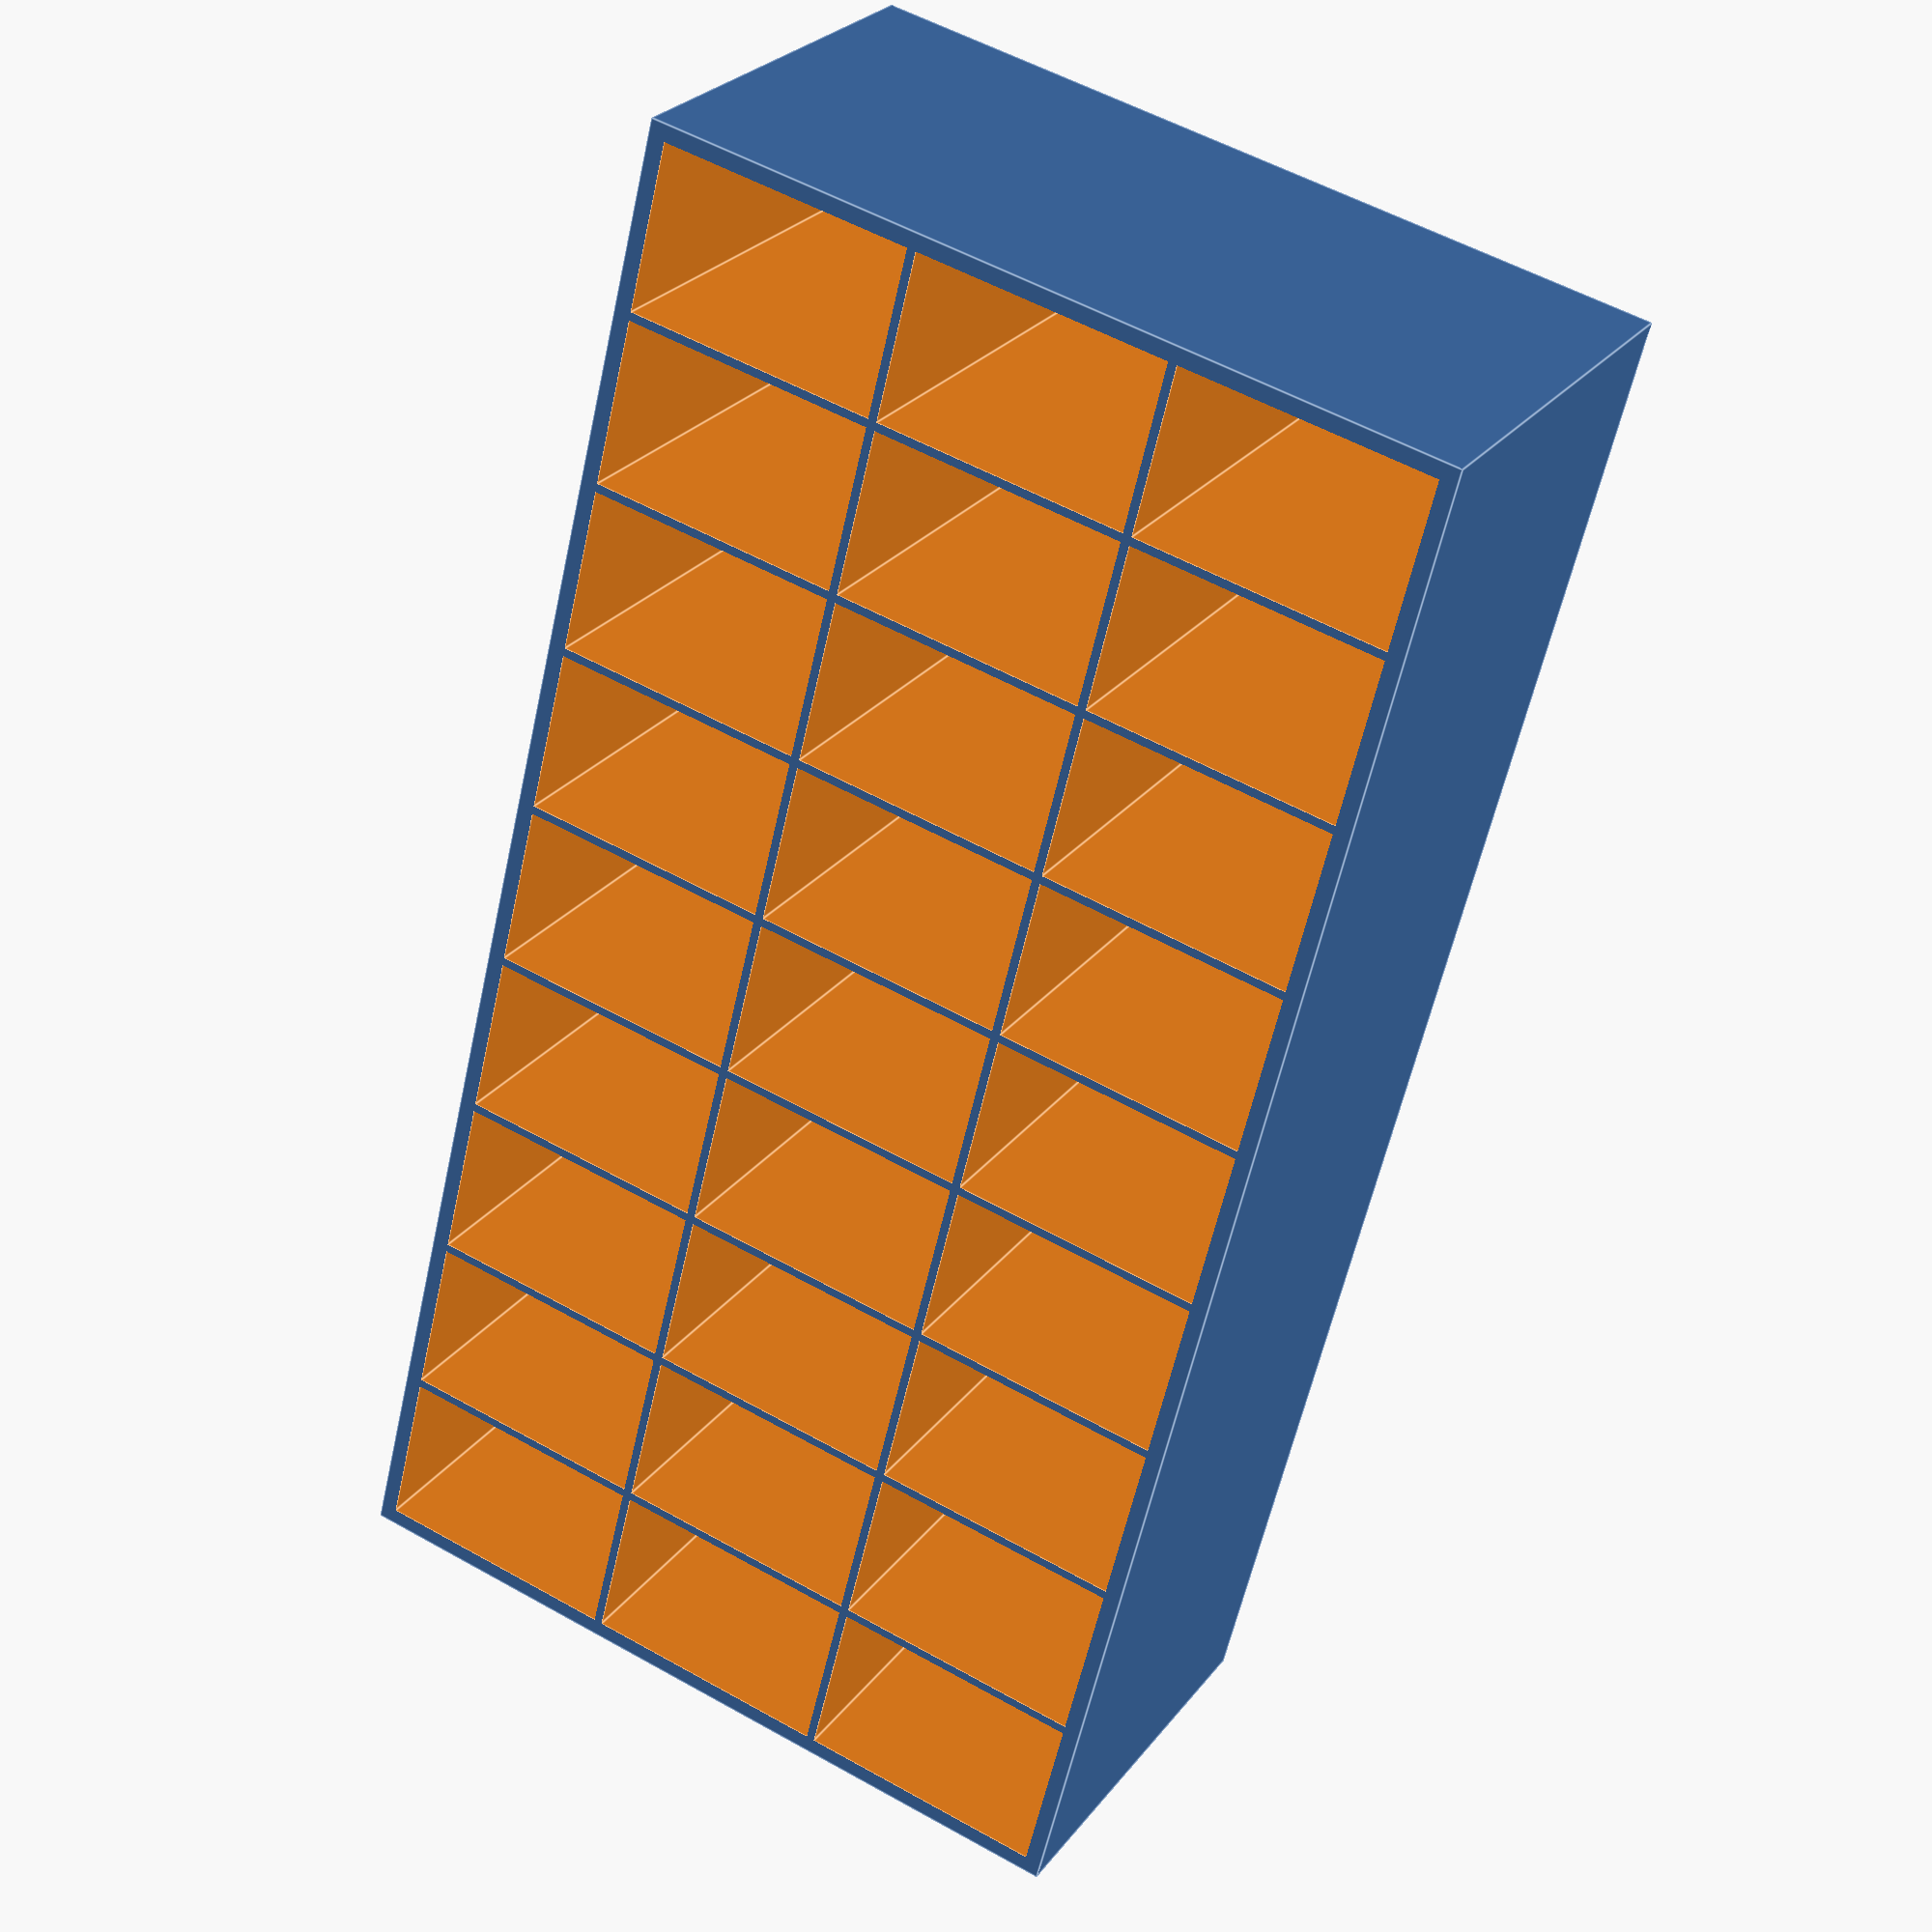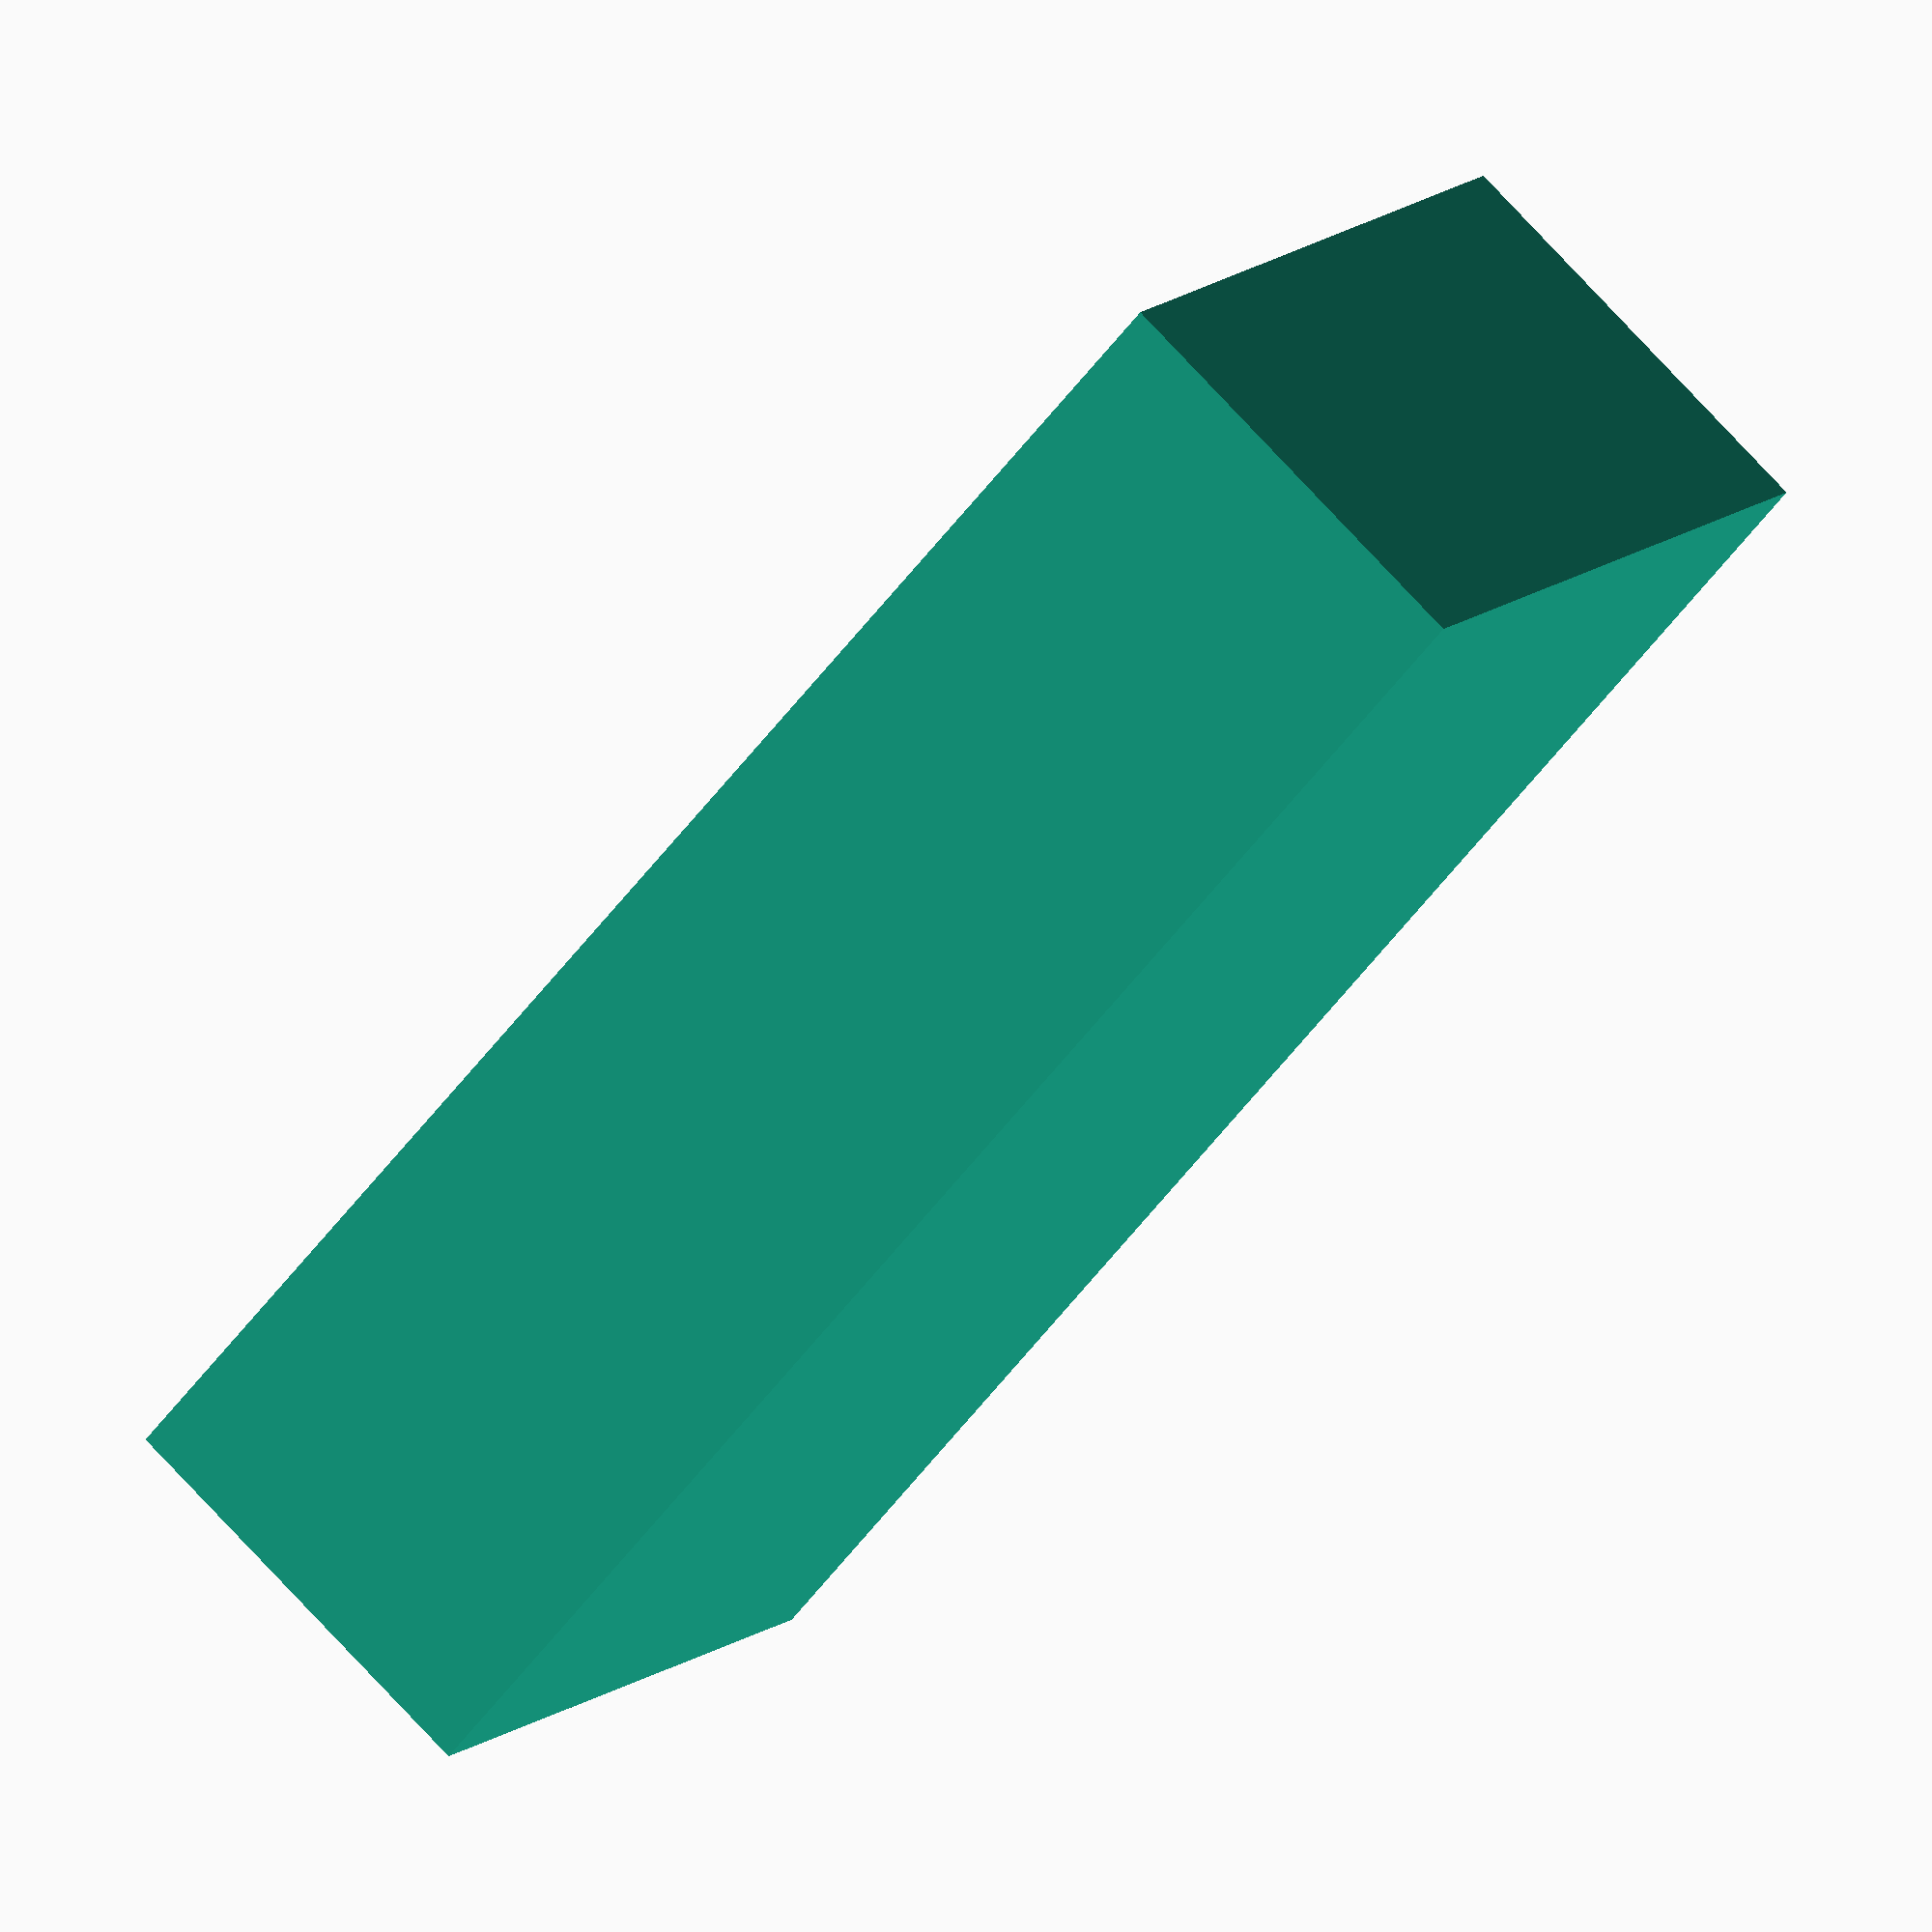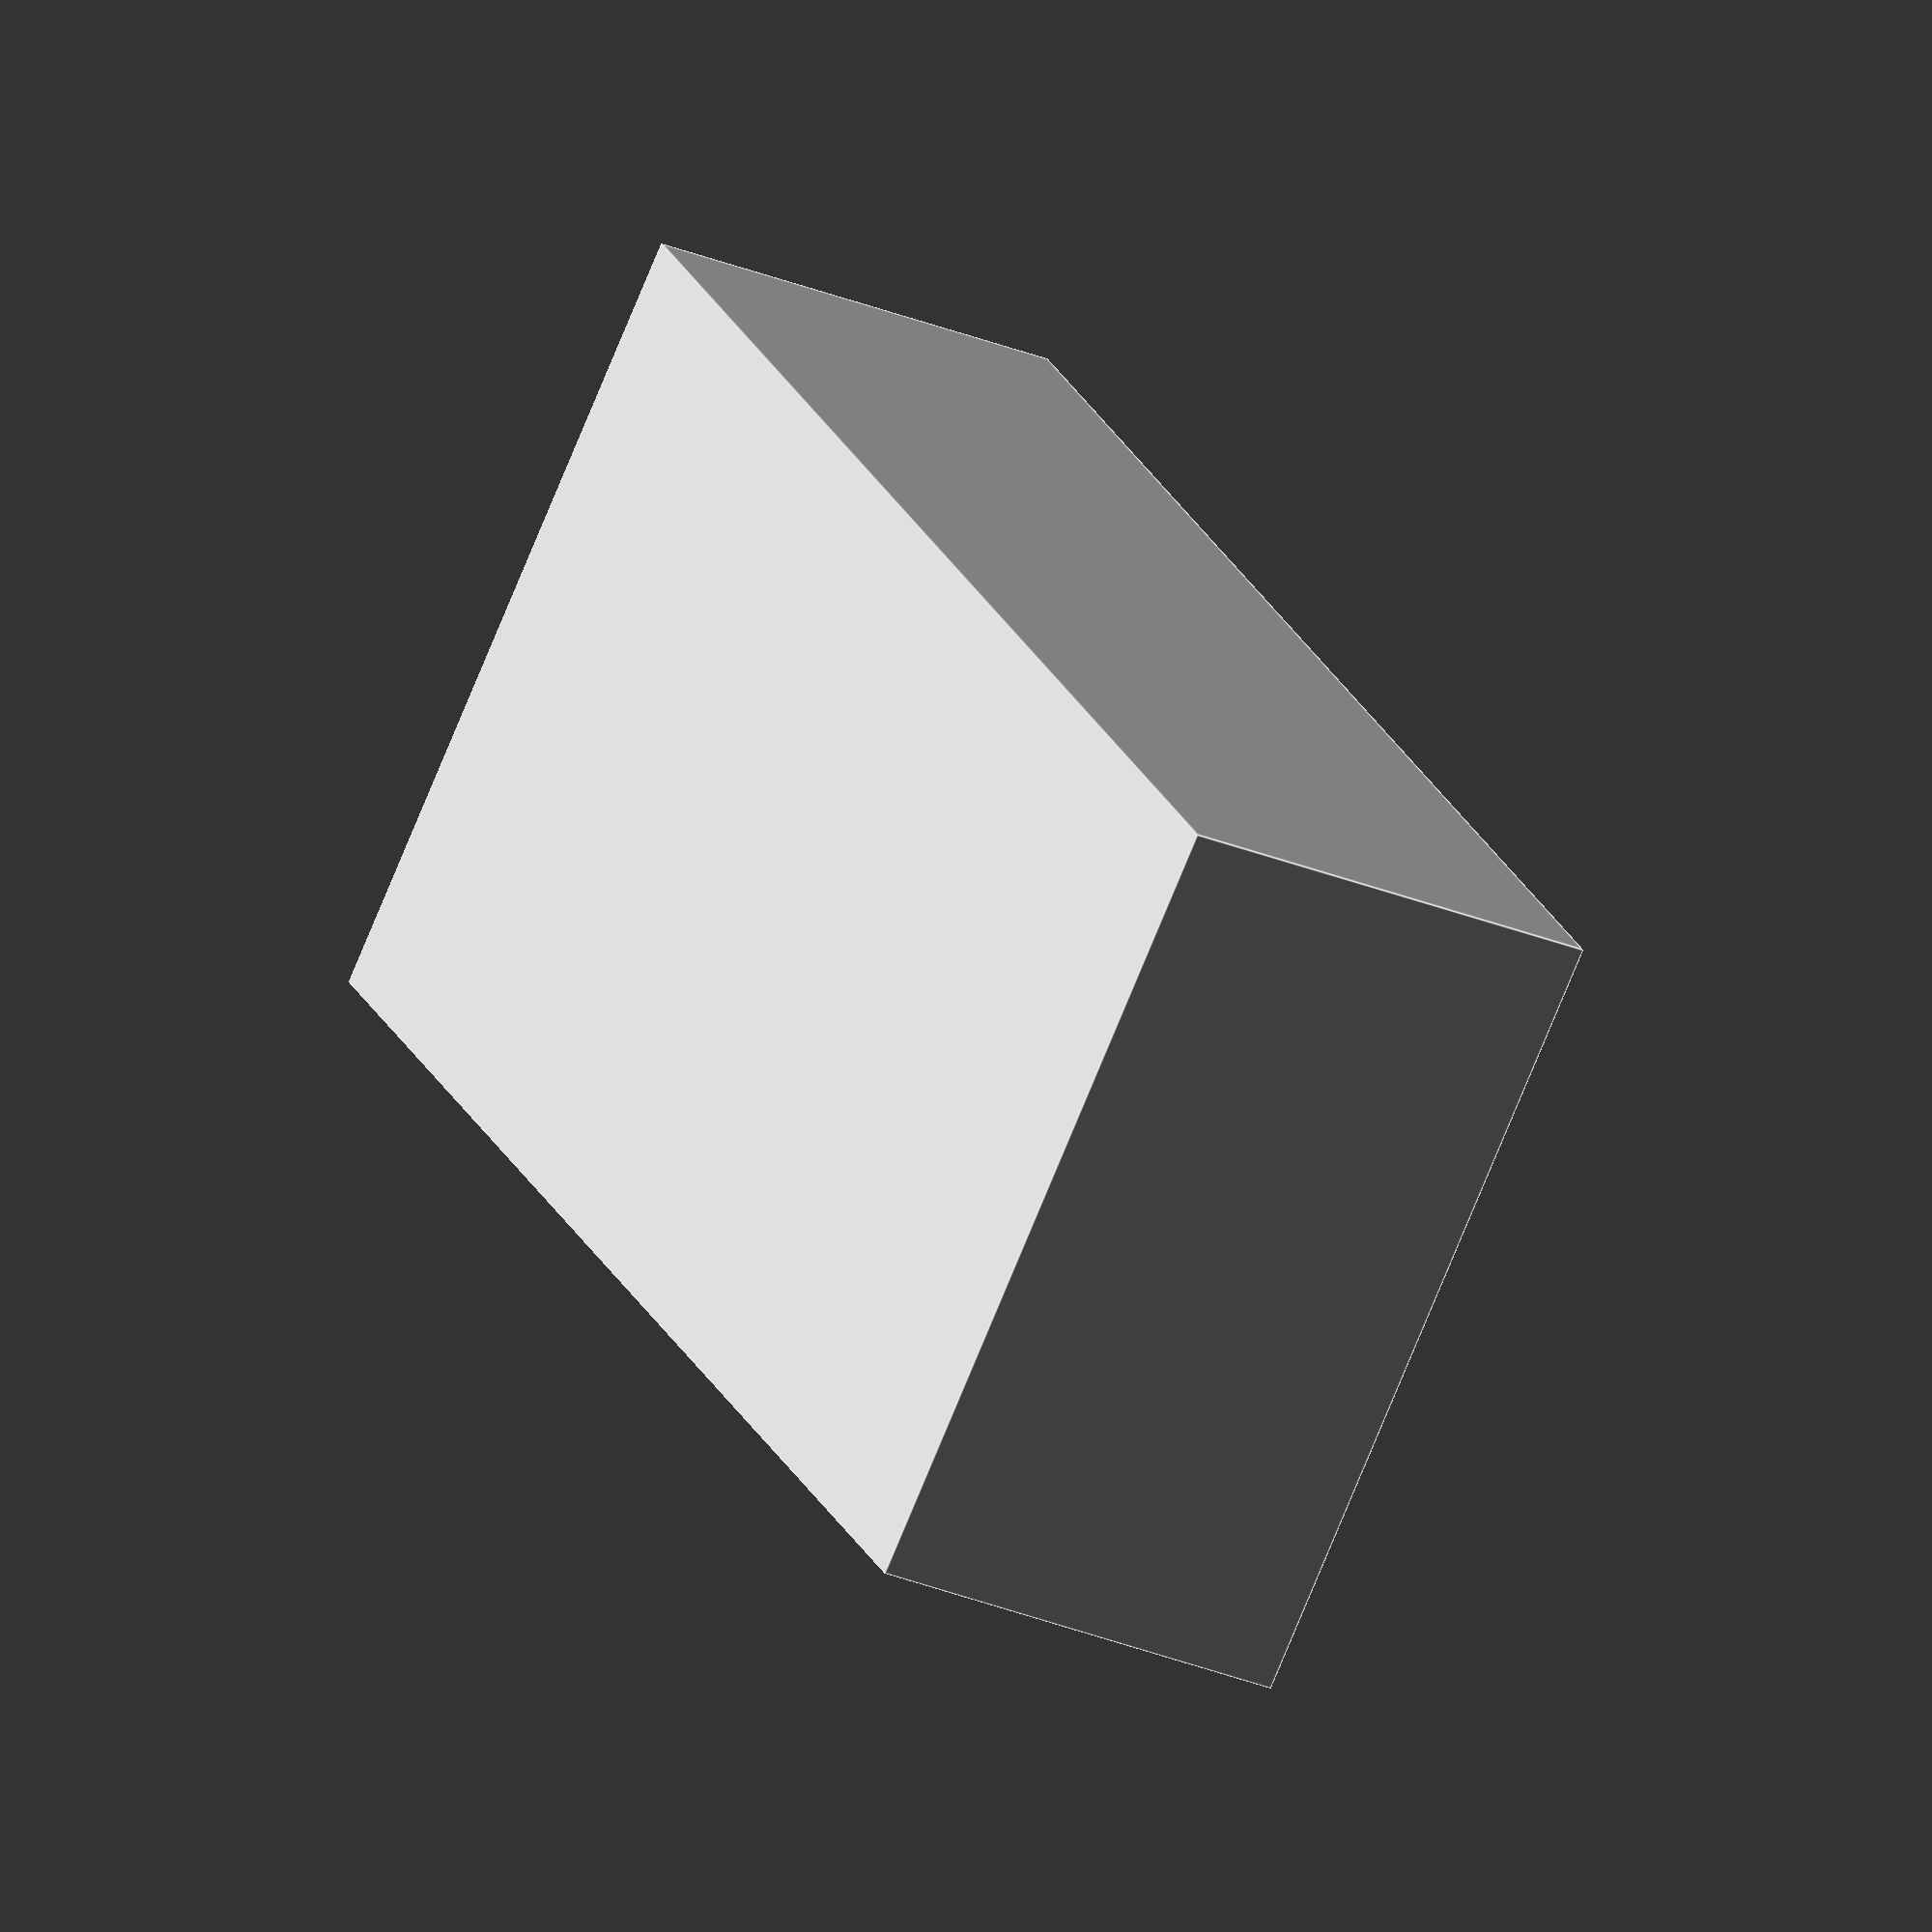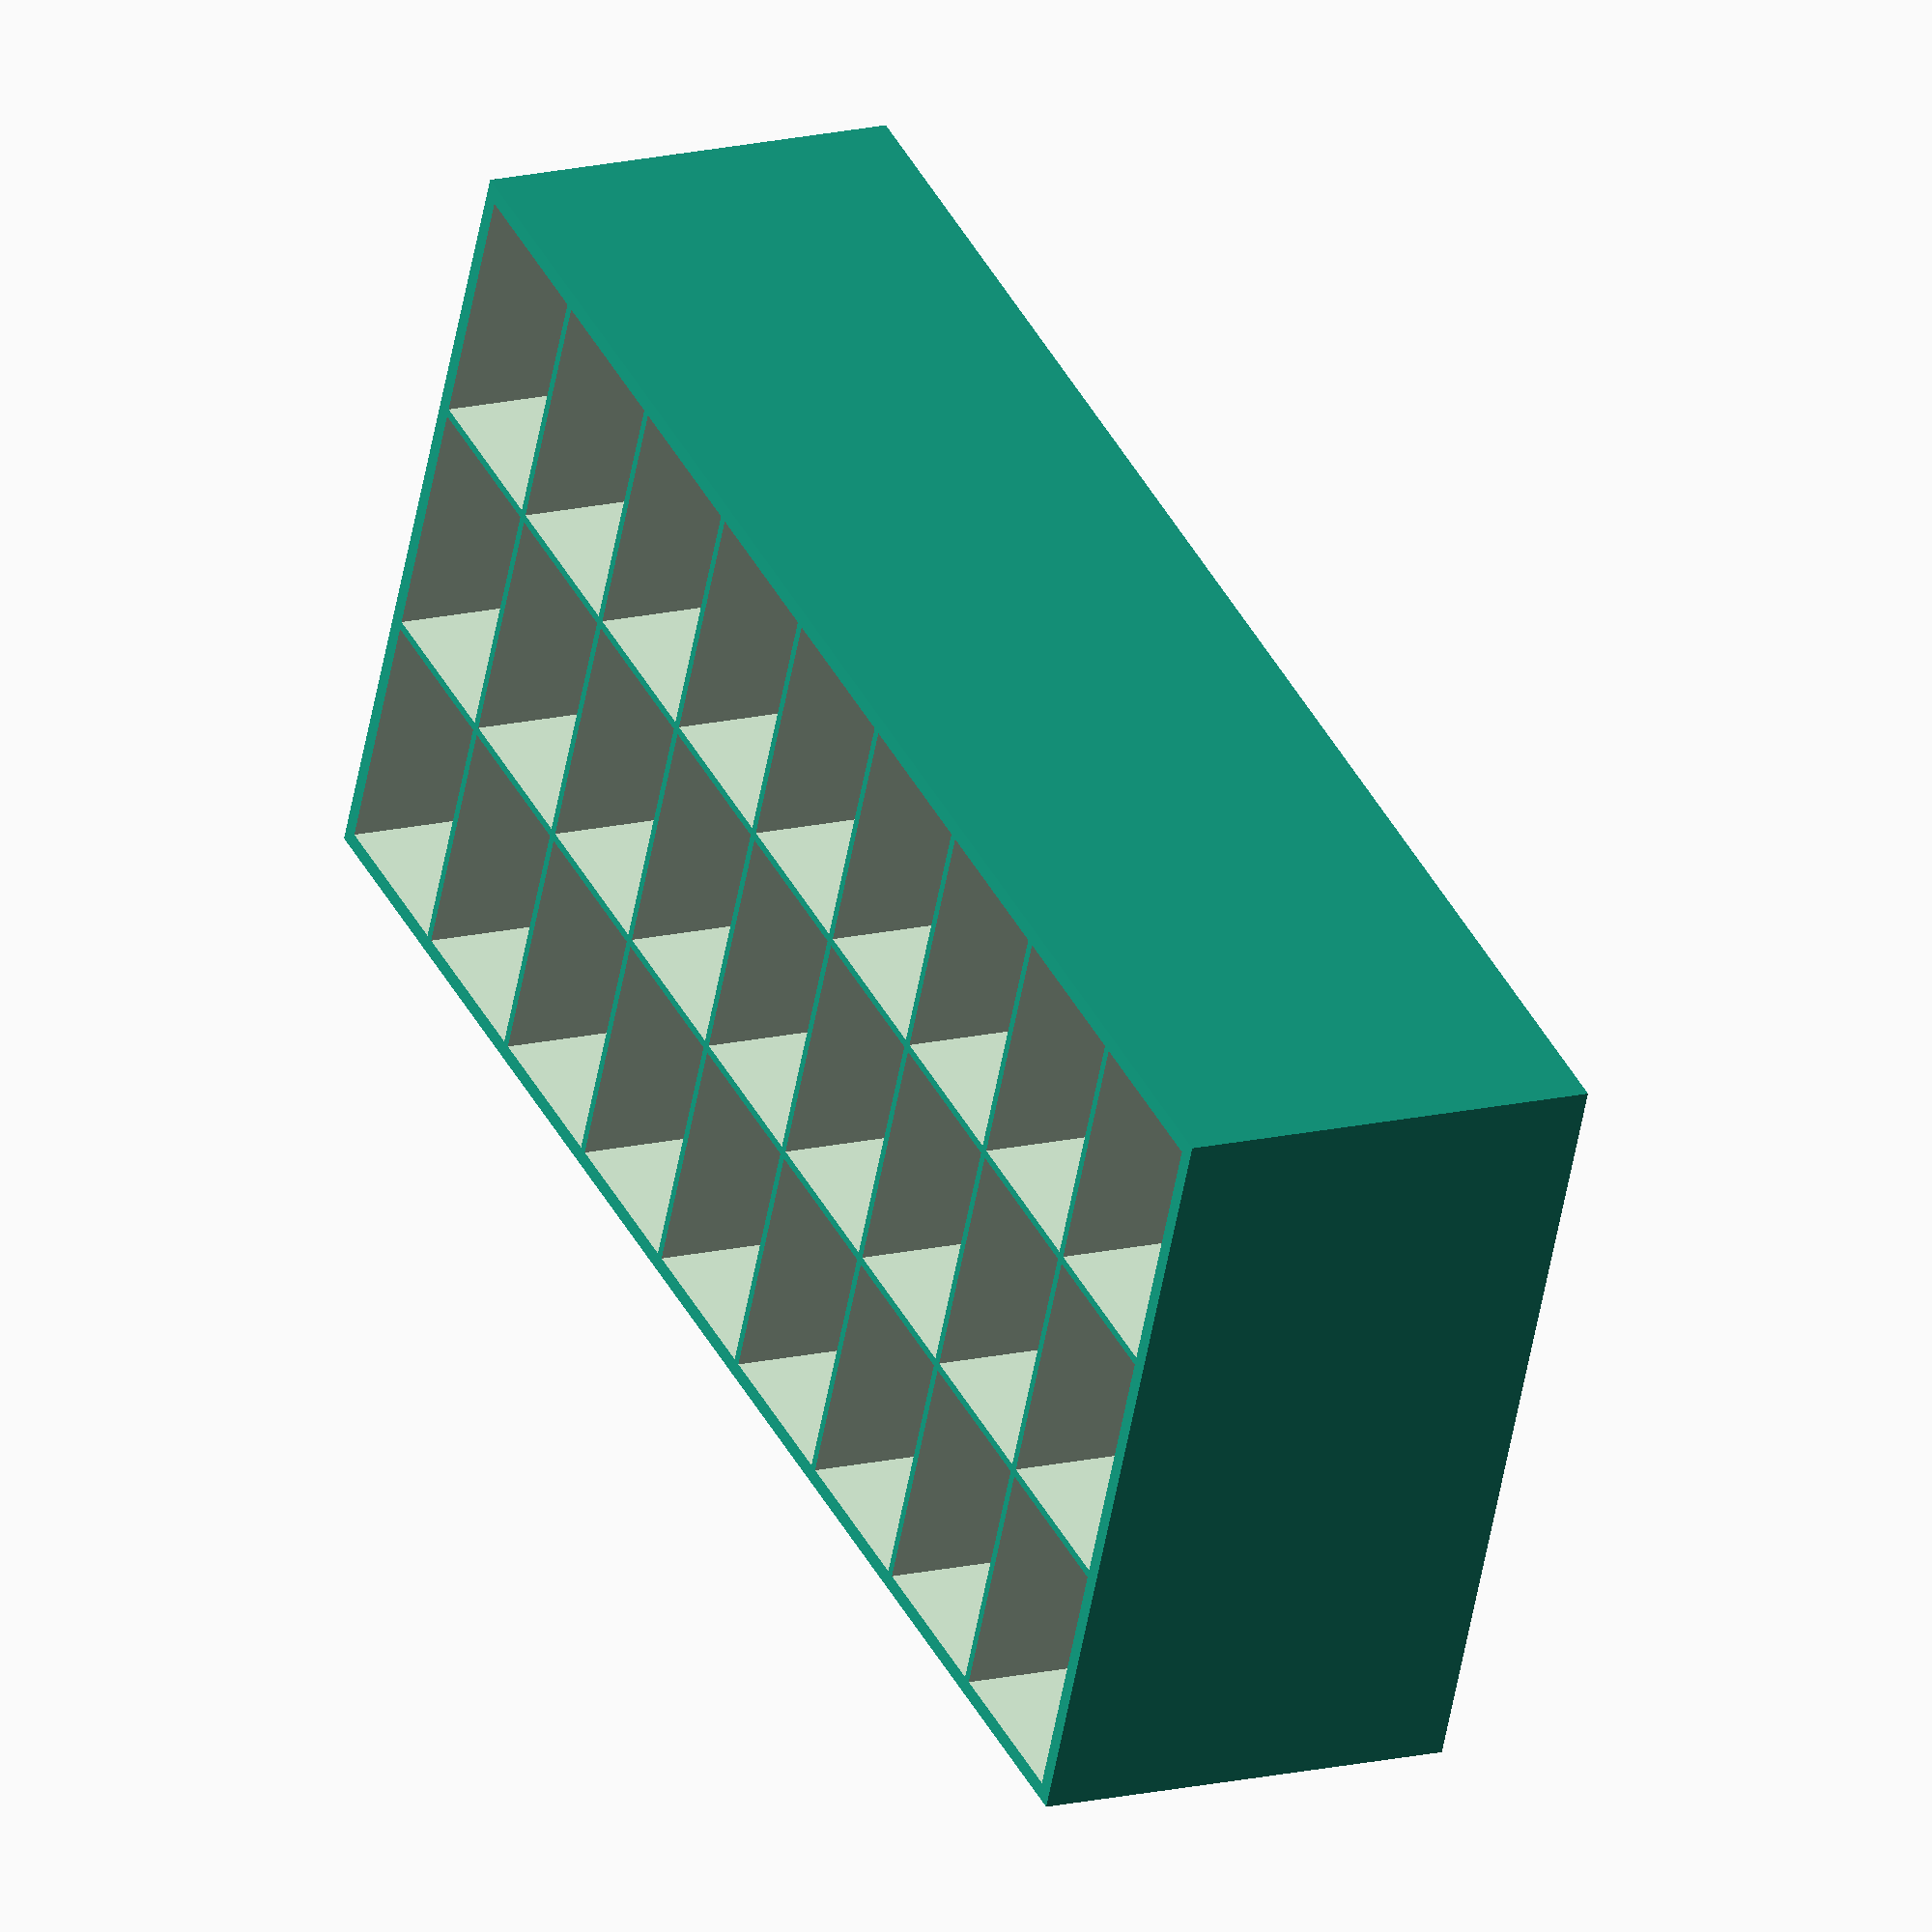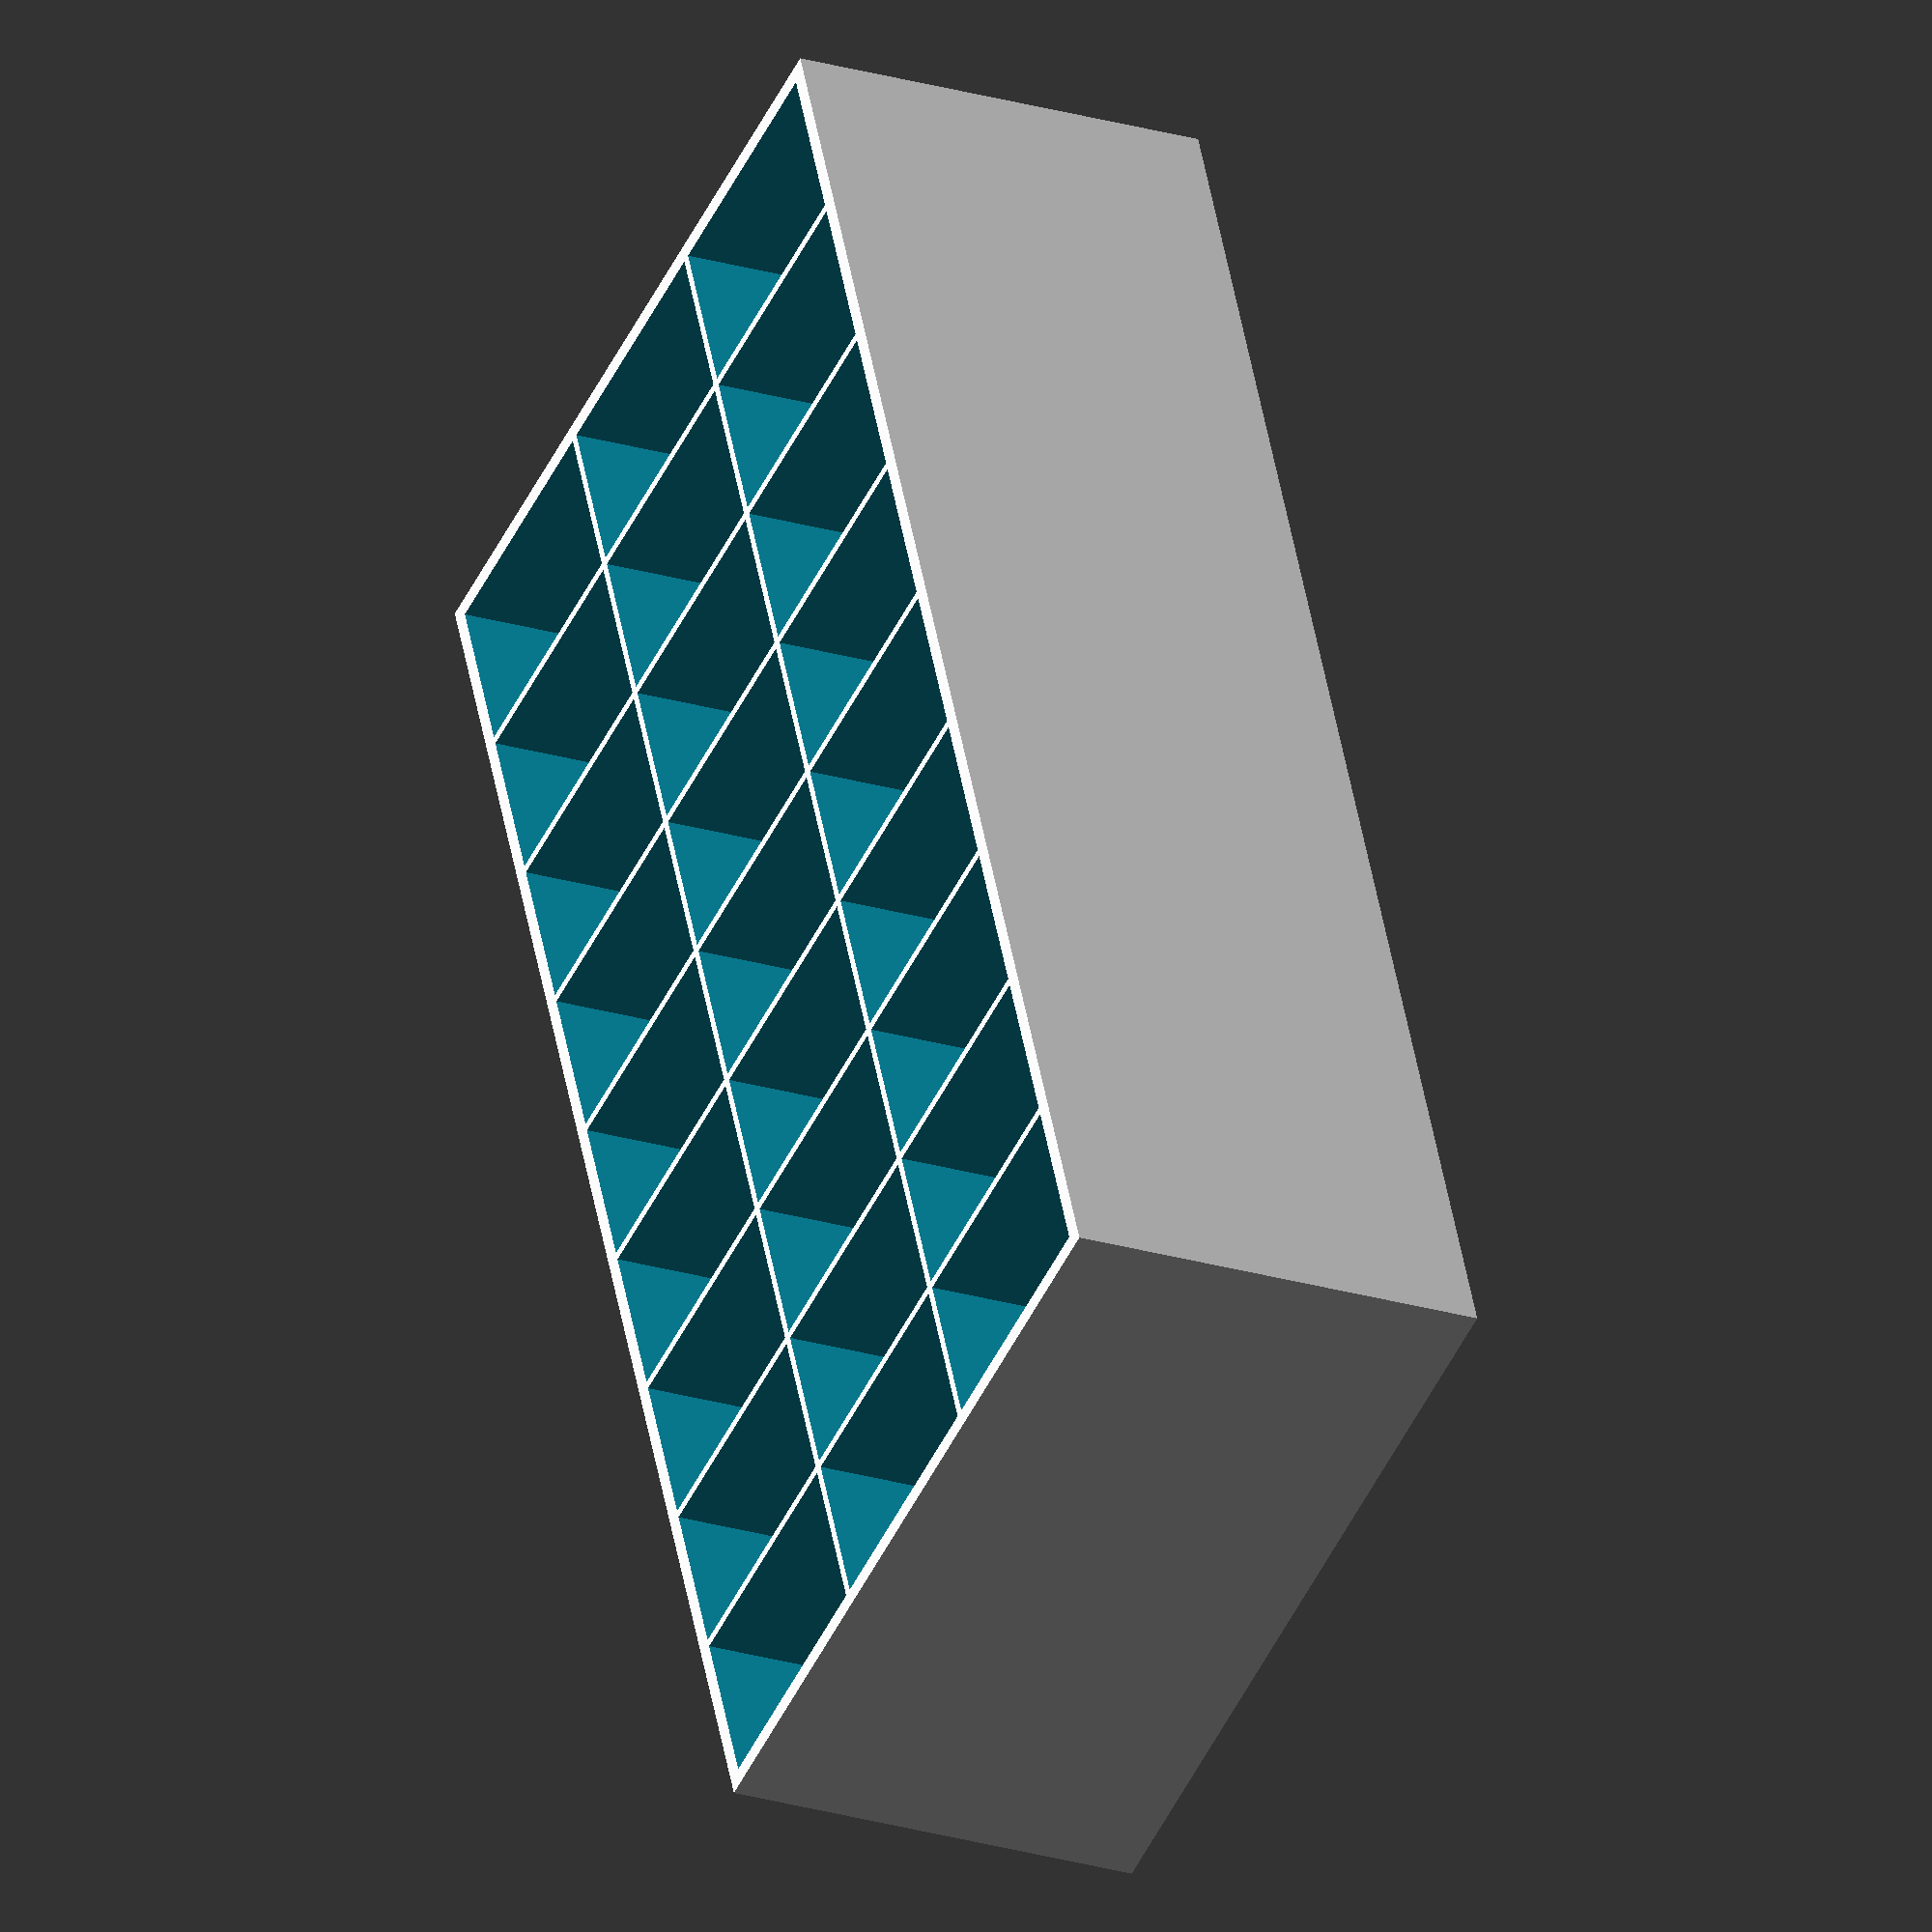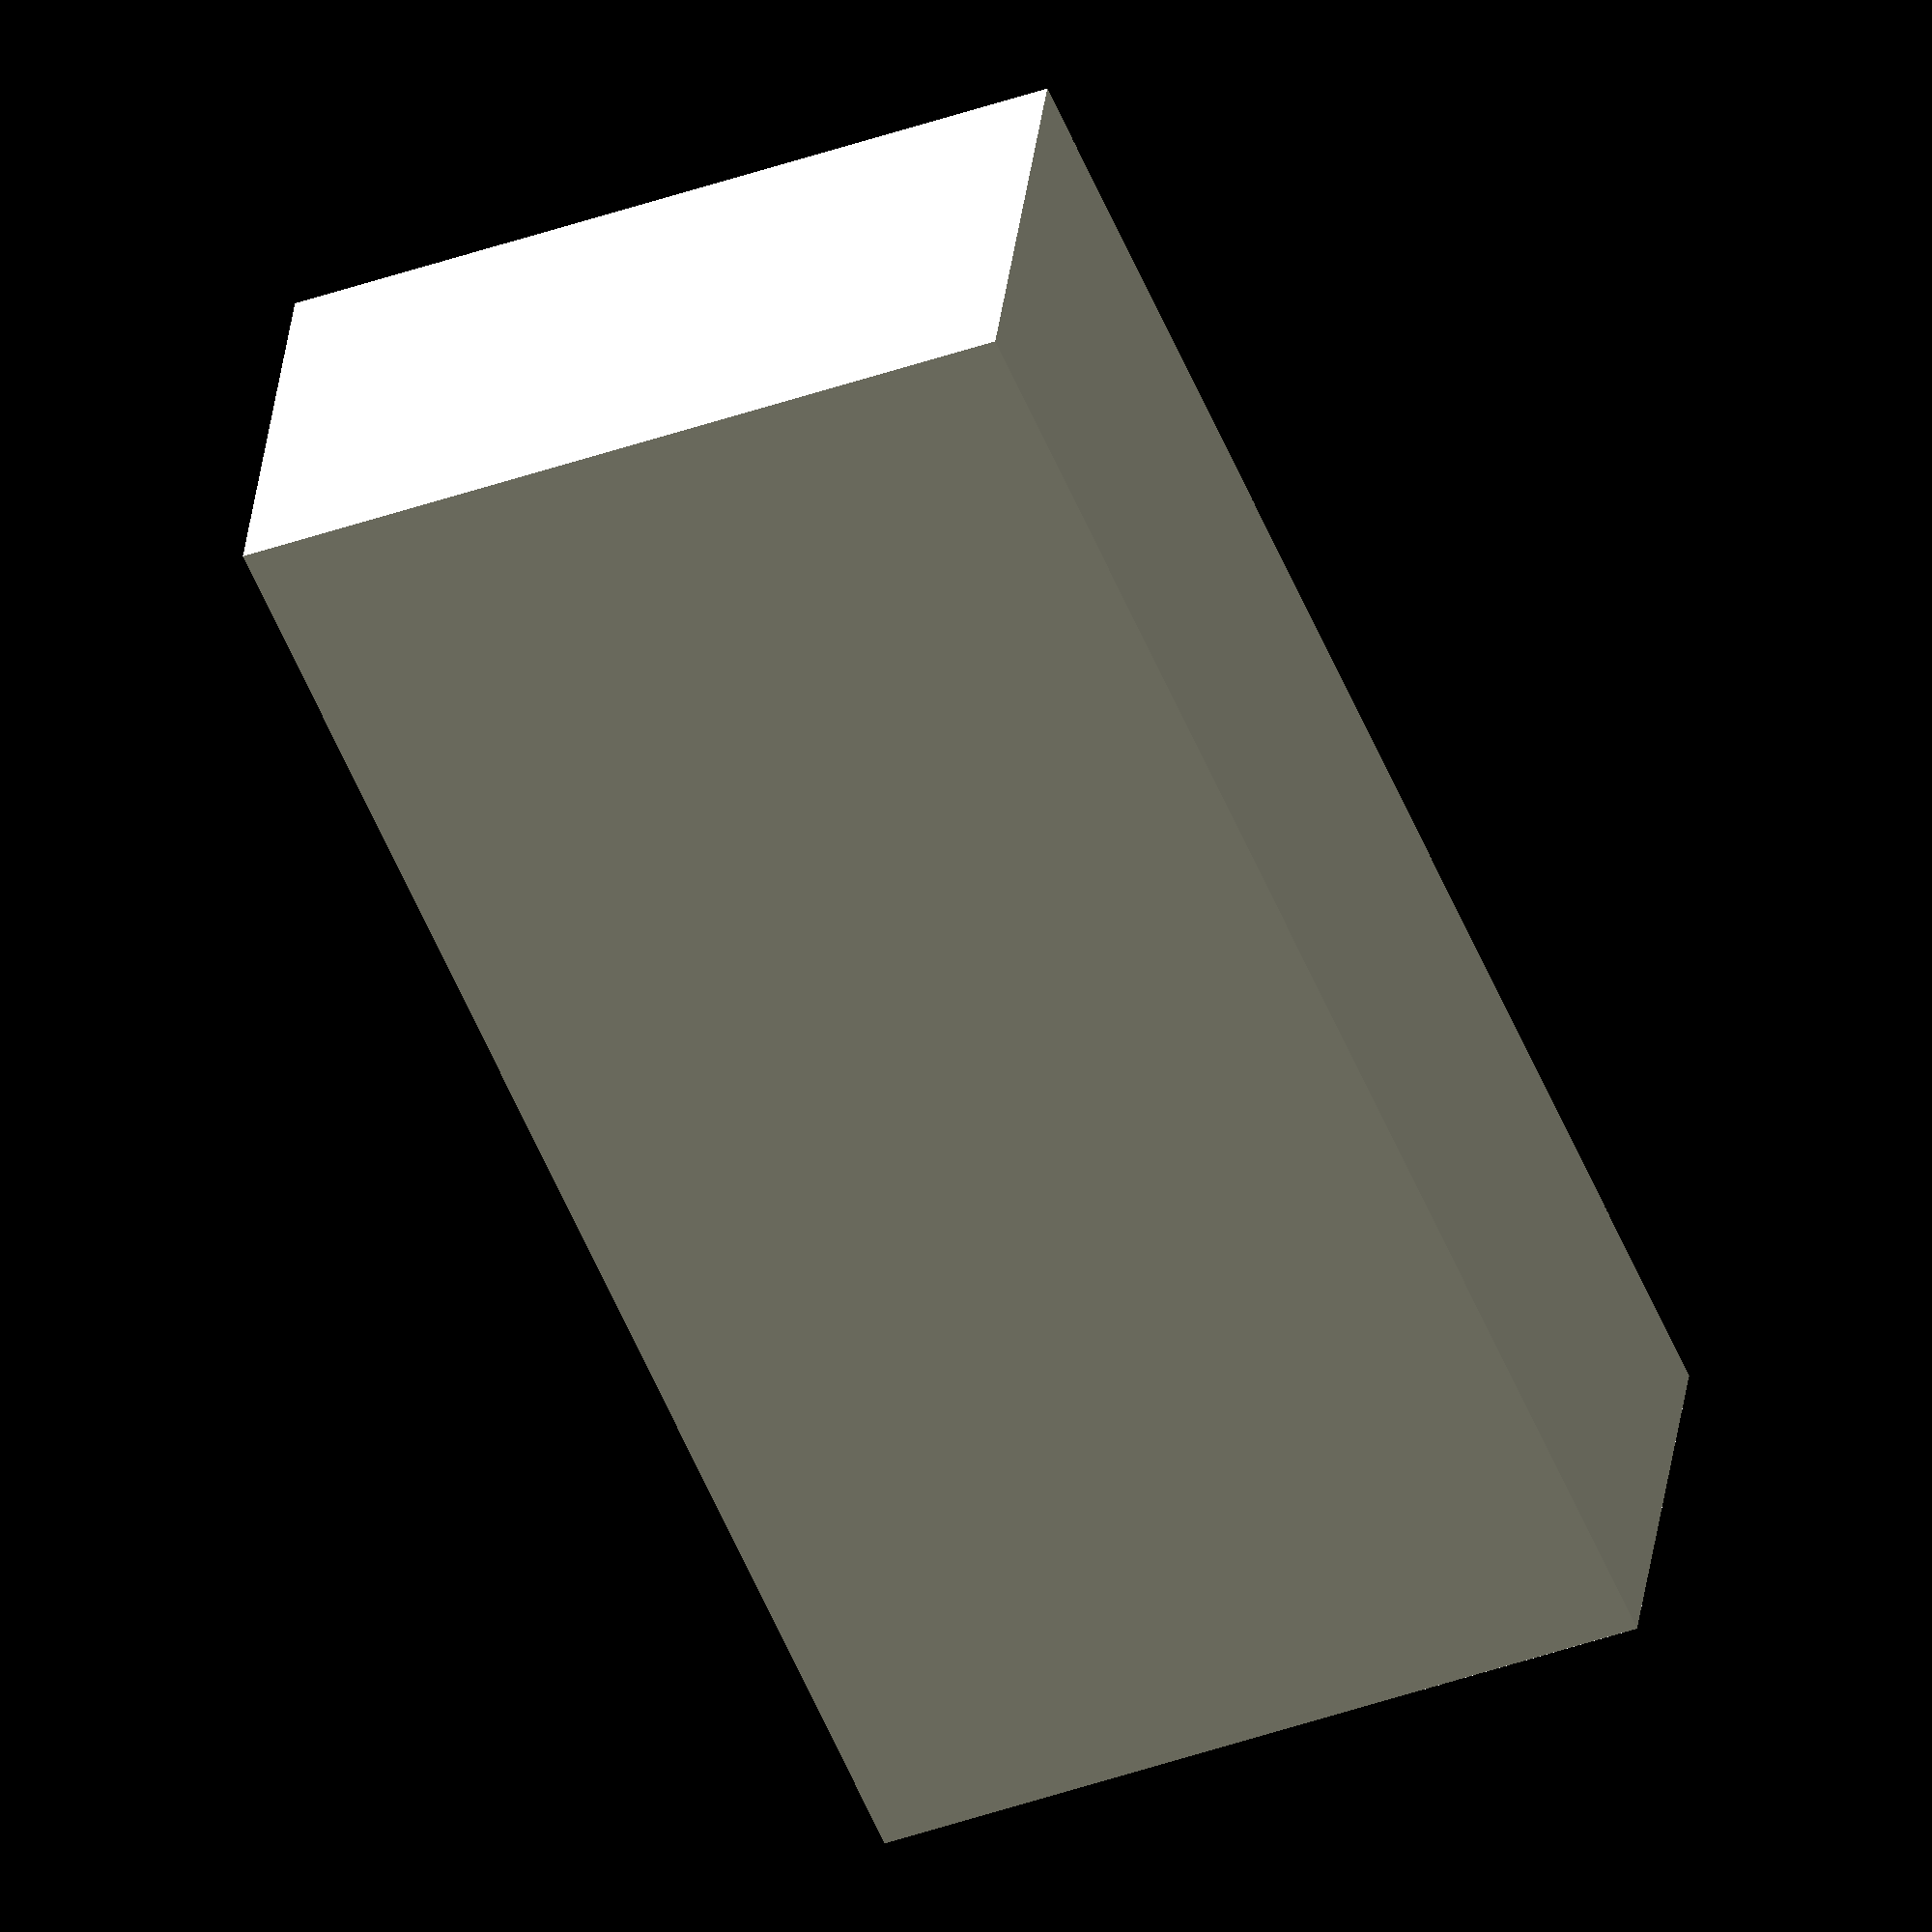
<openscad>
/* [Holes dimensions] */
// Internal length (X)
lg = 40;
// Internal width (Y)
wd = 60;
// Internal depth (Z)
dp = 100;

/* [Thickness] */
// External thickness
extTk = 4;
// Internal thickness
intTk = 2;

/* [Multipliers] */
// Number multiplier on axe X
multX = 9;
// Number multiplier on axe Y
multY = 3;

difference ()
{
    // External length (X)
    sizeX = lg*multX + 2*extTk + (multX-1)*intTk; 
    // External width (Y)
    sizeY = wd*multY + 2*extTk + (multY-1)*intTk;
    // External heigth (Z)
    sizeZ = dp + extTk;
    
    // External box
    cube([sizeX, sizeY, sizeZ]);
    
    // Holes
    for (vX=[0:multX-1], vY=[0:multY-1])
        translate([extTk+vX*(lg+intTk), extTk+vY*(wd+intTk),extTk])
        cube([lg, wd, dp+0.1]);
}
</openscad>
<views>
elev=154.1 azim=283.9 roll=151.8 proj=p view=edges
elev=104.6 azim=34.6 roll=42.8 proj=o view=solid
elev=211.1 azim=310.6 roll=300.0 proj=o view=edges
elev=164.6 azim=202.6 roll=117.5 proj=o view=wireframe
elev=203.6 azim=248.0 roll=116.9 proj=o view=solid
elev=145.2 azim=293.1 roll=353.3 proj=o view=wireframe
</views>
